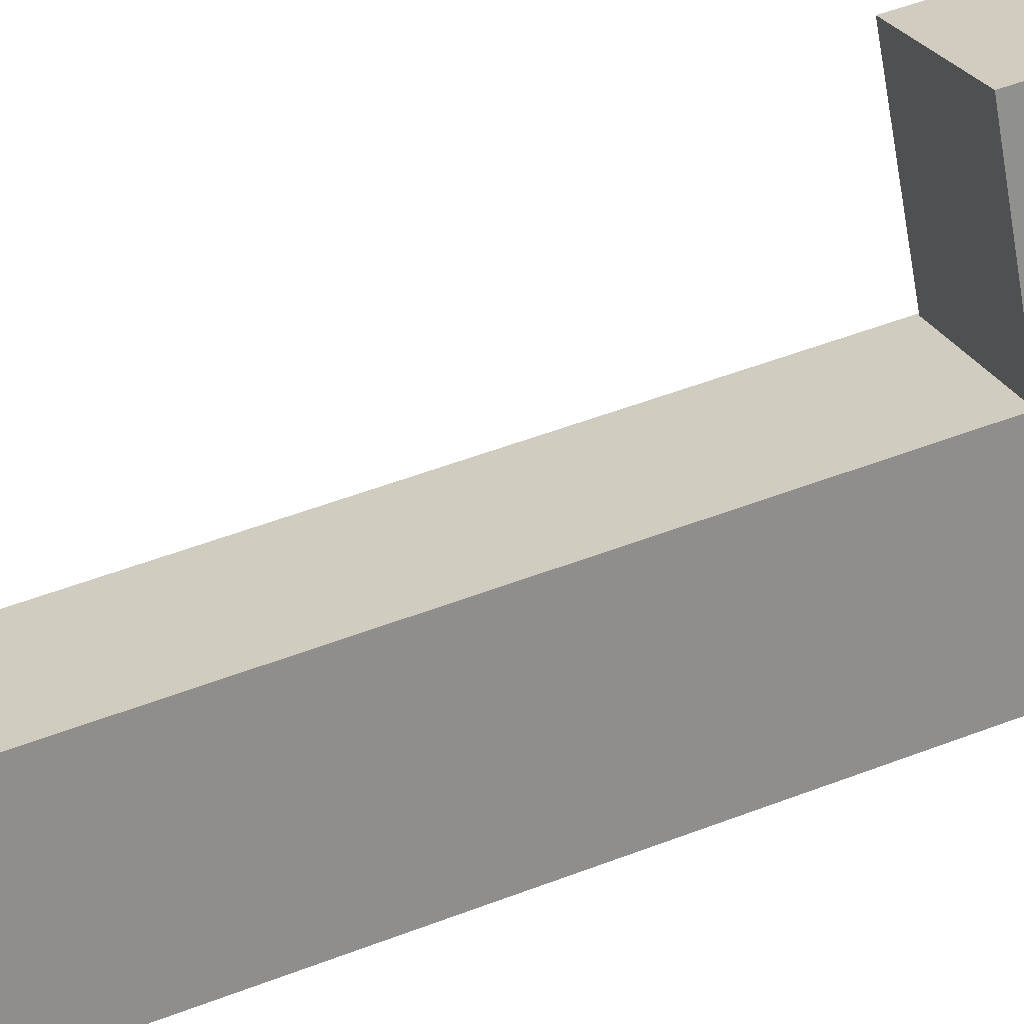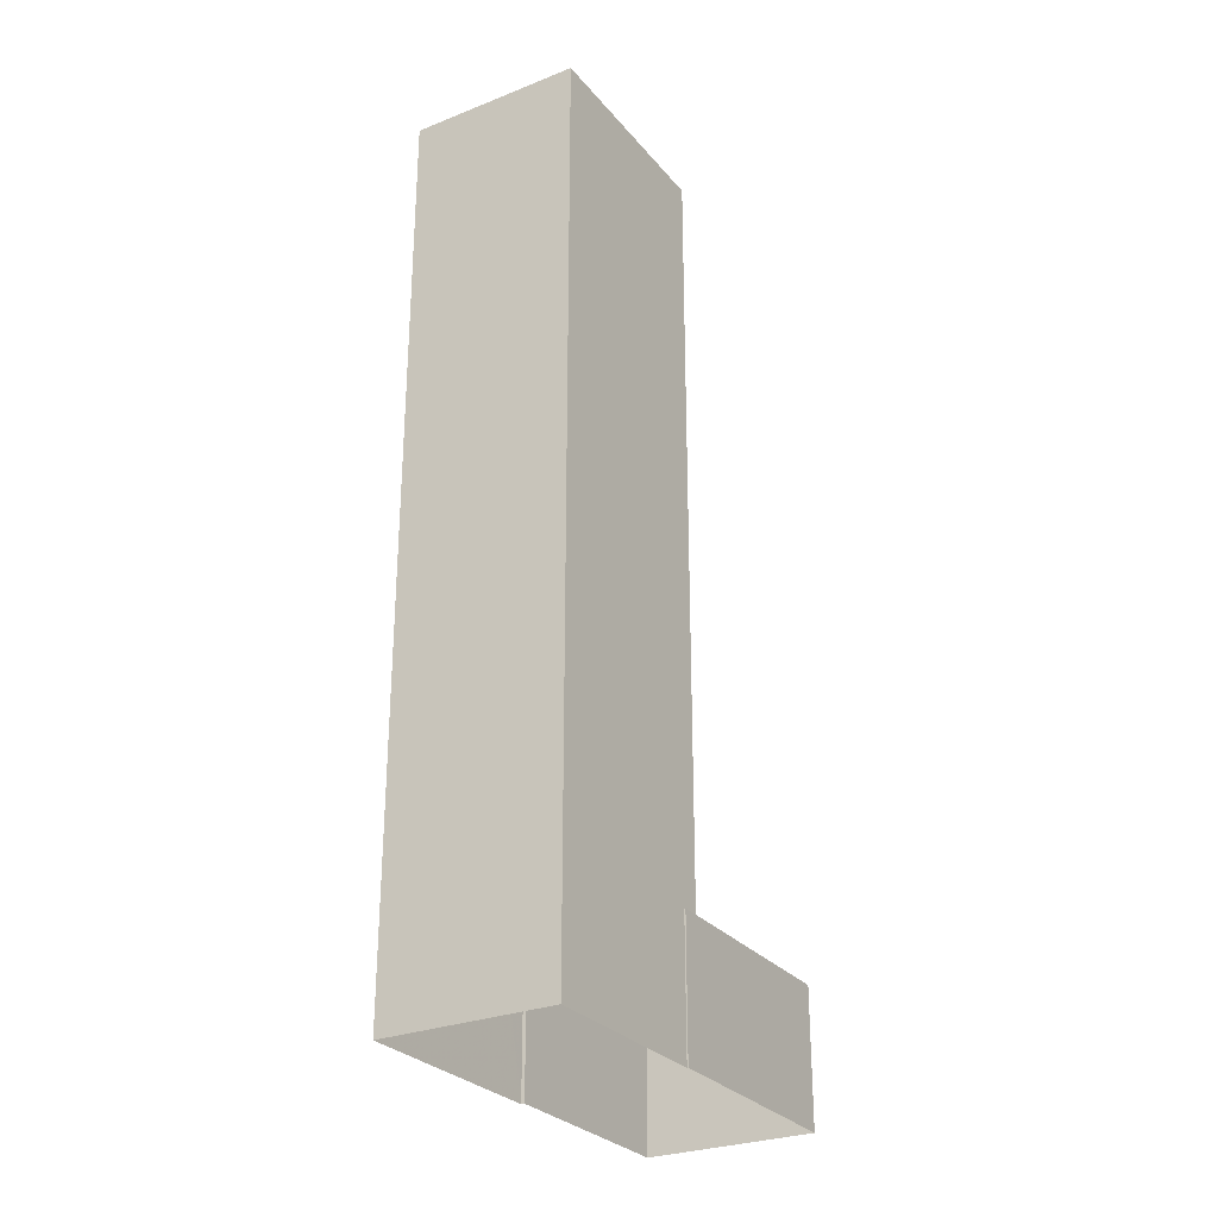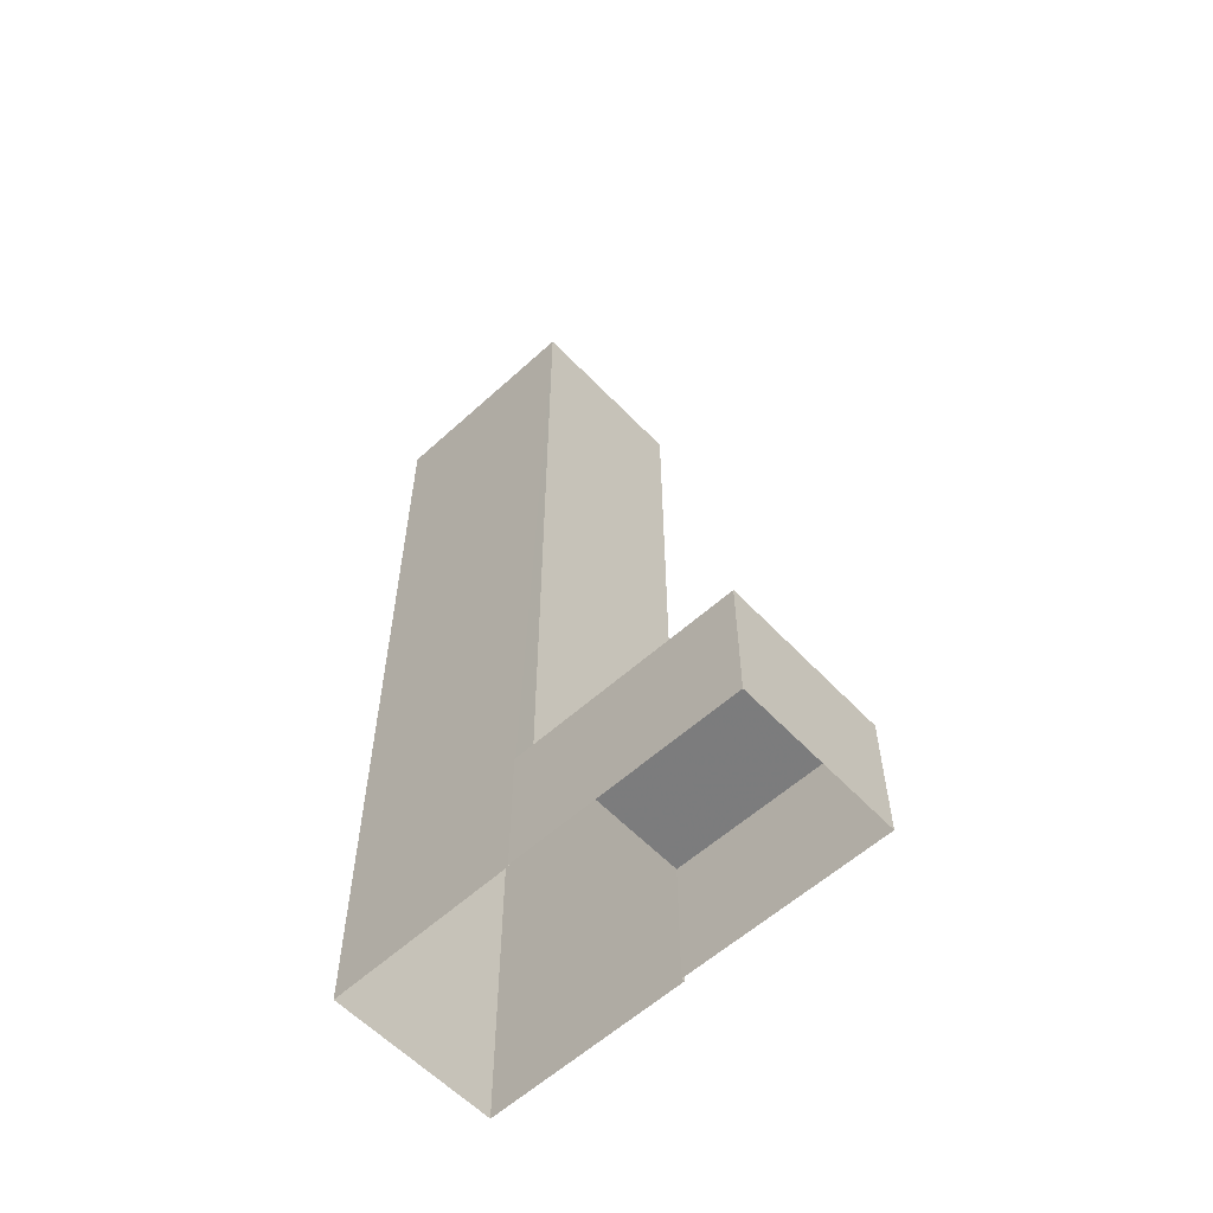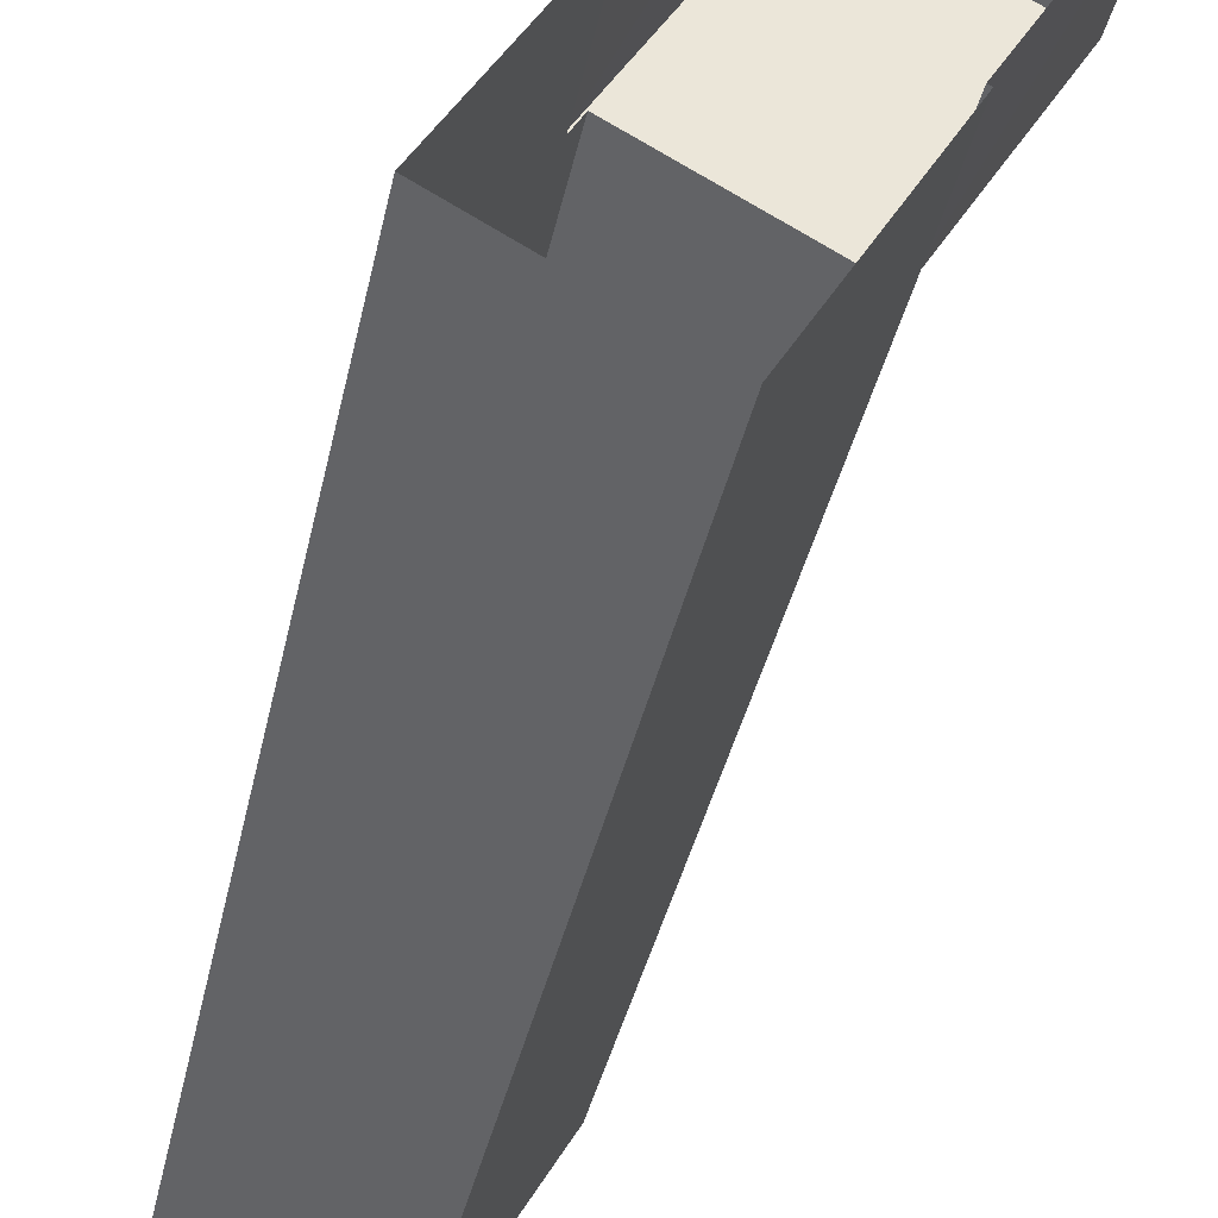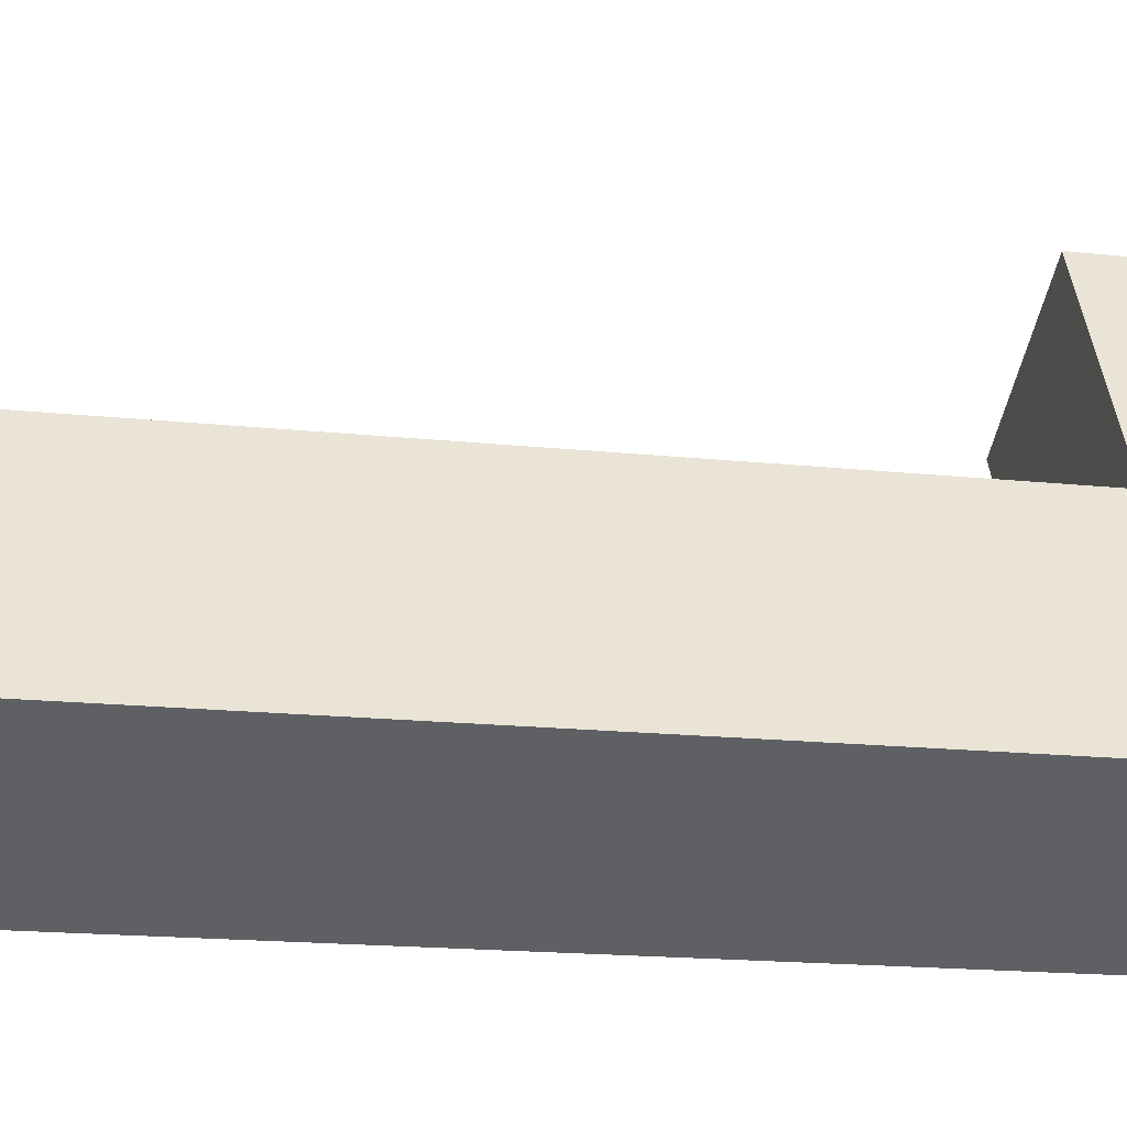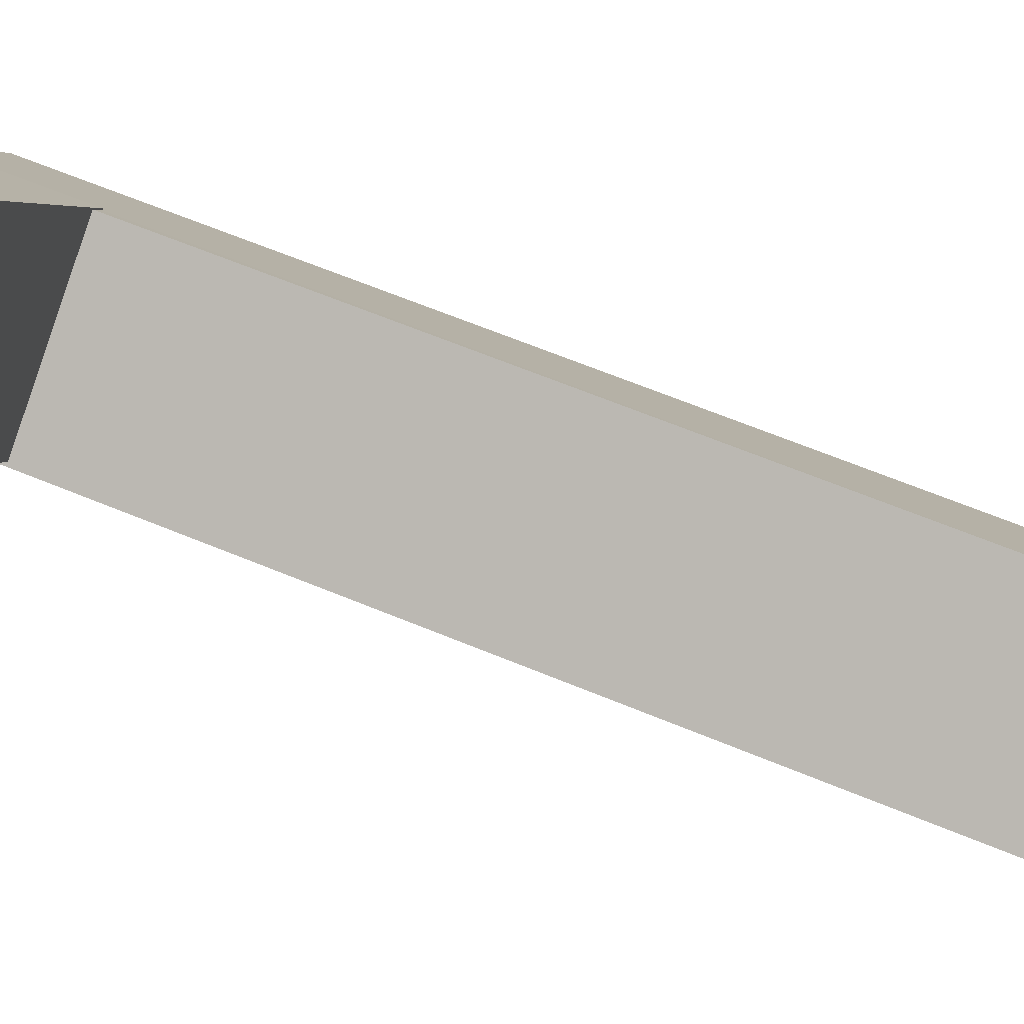
<metadata>
{"format":"obj","ext":"obj","renderer":"f3d","projection":"perspective","resolution":1024,"background":"white","views":[{"elev":56.2,"azim":68.6,"up":"+Y"},{"elev":-28.1,"azim":61.1,"up":"+Z"},{"elev":-58.7,"azim":163.2,"up":"+Z"},{"elev":-36.9,"azim":168.6,"up":"+Y"},{"elev":-16.2,"azim":77.2,"up":"+Y"},{"elev":65.3,"azim":-67.4,"up":"+Y"}]}
</metadata>
<code>
v -8748 -3.705e+04 13.57
v -8745 -3.706e+04 13.57
v -8750 -3.706e+04 13.57
v -8754 -3.705e+04 13.57
v -8754 -3.705e+04 13.57
v -8748 -3.705e+04 13.57
v -8752 -3.704e+04 13.57
v -8757 -3.705e+04 13.57
v -8748 -3.705e+04 18.14
v -8748 -3.705e+04 18.14
v -8749 -3.705e+04 18.14
v -8754 -3.705e+04 18.14
v -8752 -3.704e+04 18.14
v -8757 -3.705e+04 18.15
v -8753 -3.705e+04 43.97
v -8749 -3.705e+04 43.97
v -8754 -3.705e+04 43.97
v -8749 -3.705e+04 43.97
v -8750 -3.706e+04 43.97
v -8745 -3.706e+04 43.96
v -8745 -3.706e+04 43.96
v -8750 -3.706e+04 43.97
v -8750 -3.706e+04 43.72
v -8745 -3.706e+04 43.71
v -8749 -3.705e+04 43.72
v -8753 -3.705e+04 43.72
f 1 2 3
f 3 4 5
f 6 1 7
f 7 5 8
f 1 3 5
f 1 5 7
f 9 10 11
f 12 11 13
f 12 13 14
f 11 10 13
f 15 16 17
f 16 18 17
f 19 20 21
f 22 19 21
f 20 18 16
f 21 20 16
f 23 24 25
f 26 23 25
f 15 17 19
f 22 15 19
f 12 14 8
f 5 12 8
f 13 7 8
f 14 13 8
f 7 10 6
f 7 13 10
f 1 6 10
f 9 1 10
f 11 18 9
f 1 9 2
f 2 9 20
f 9 18 20
f 20 3 2
f 20 19 3
f 19 17 4
f 3 19 4
f 18 12 17
f 17 12 4
f 18 11 12
f 4 12 5
f 16 26 25
f 16 15 26
f 21 25 24
f 21 16 25
f 21 24 23
f 22 21 23
f 22 23 26
f 15 22 26

</code>
